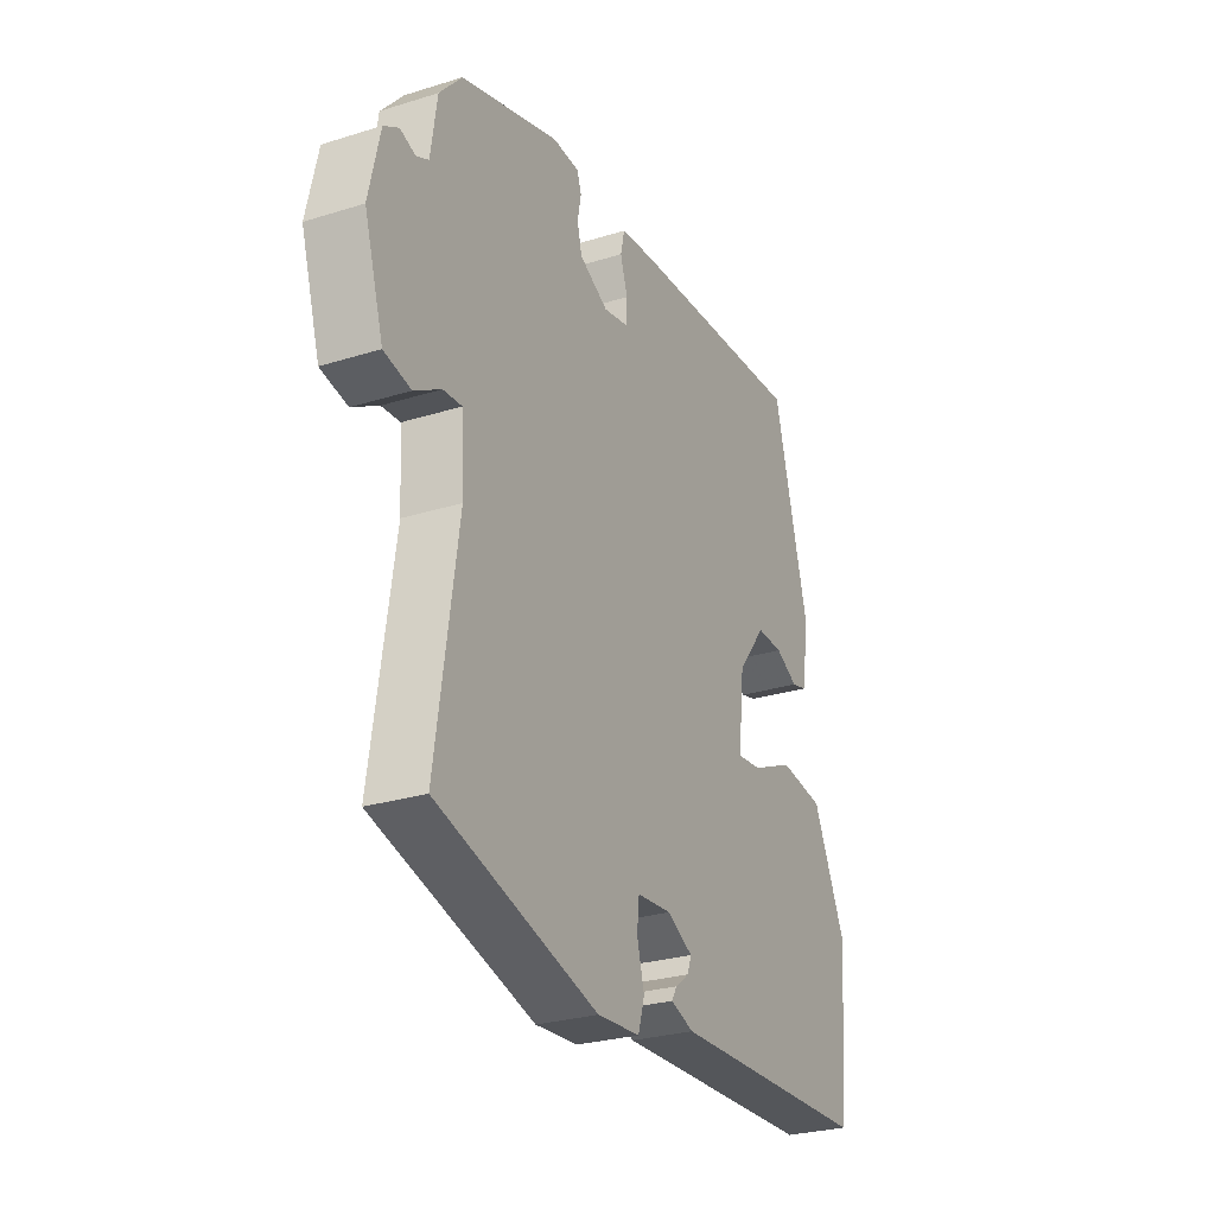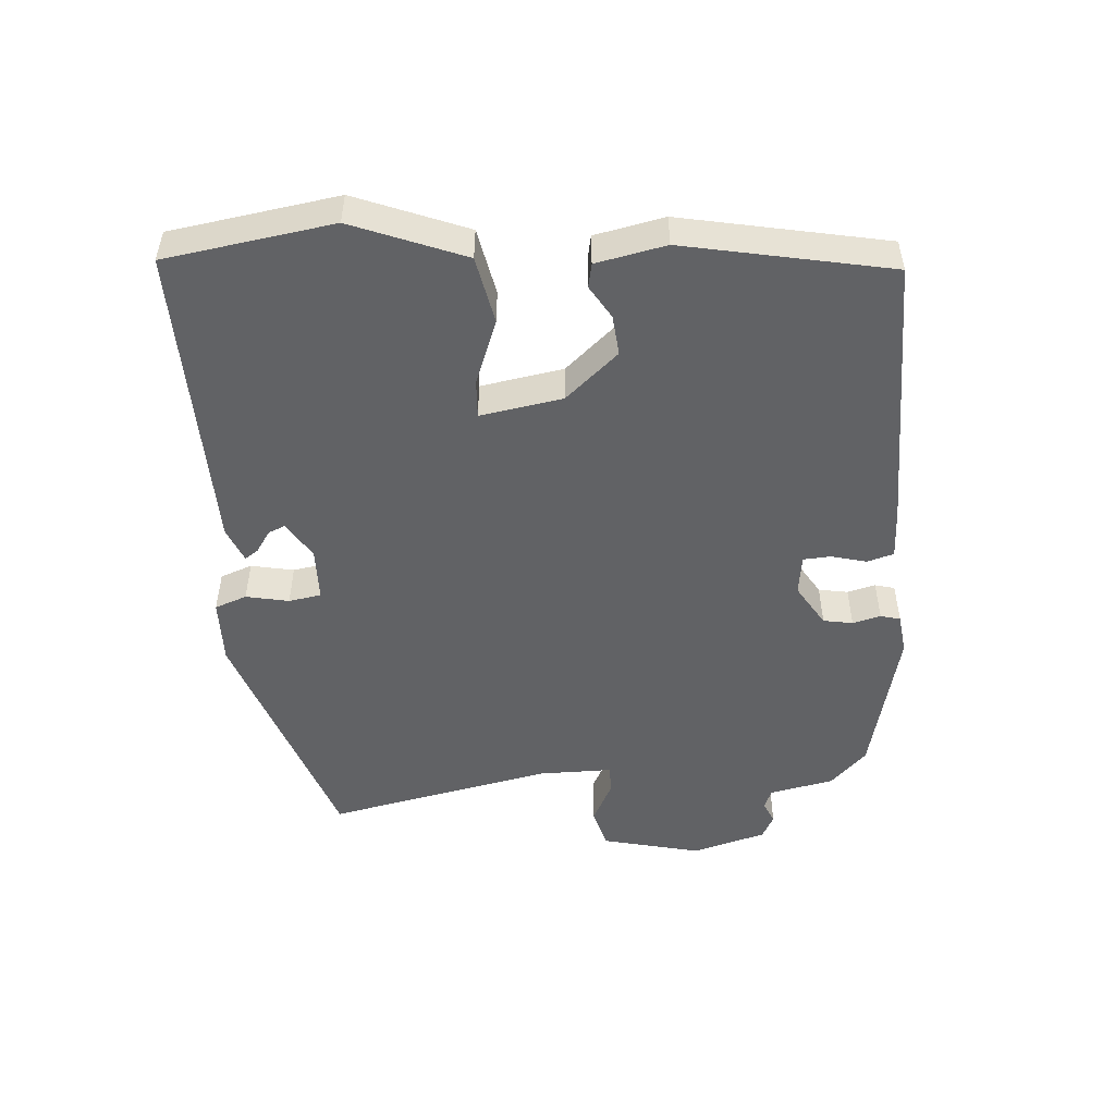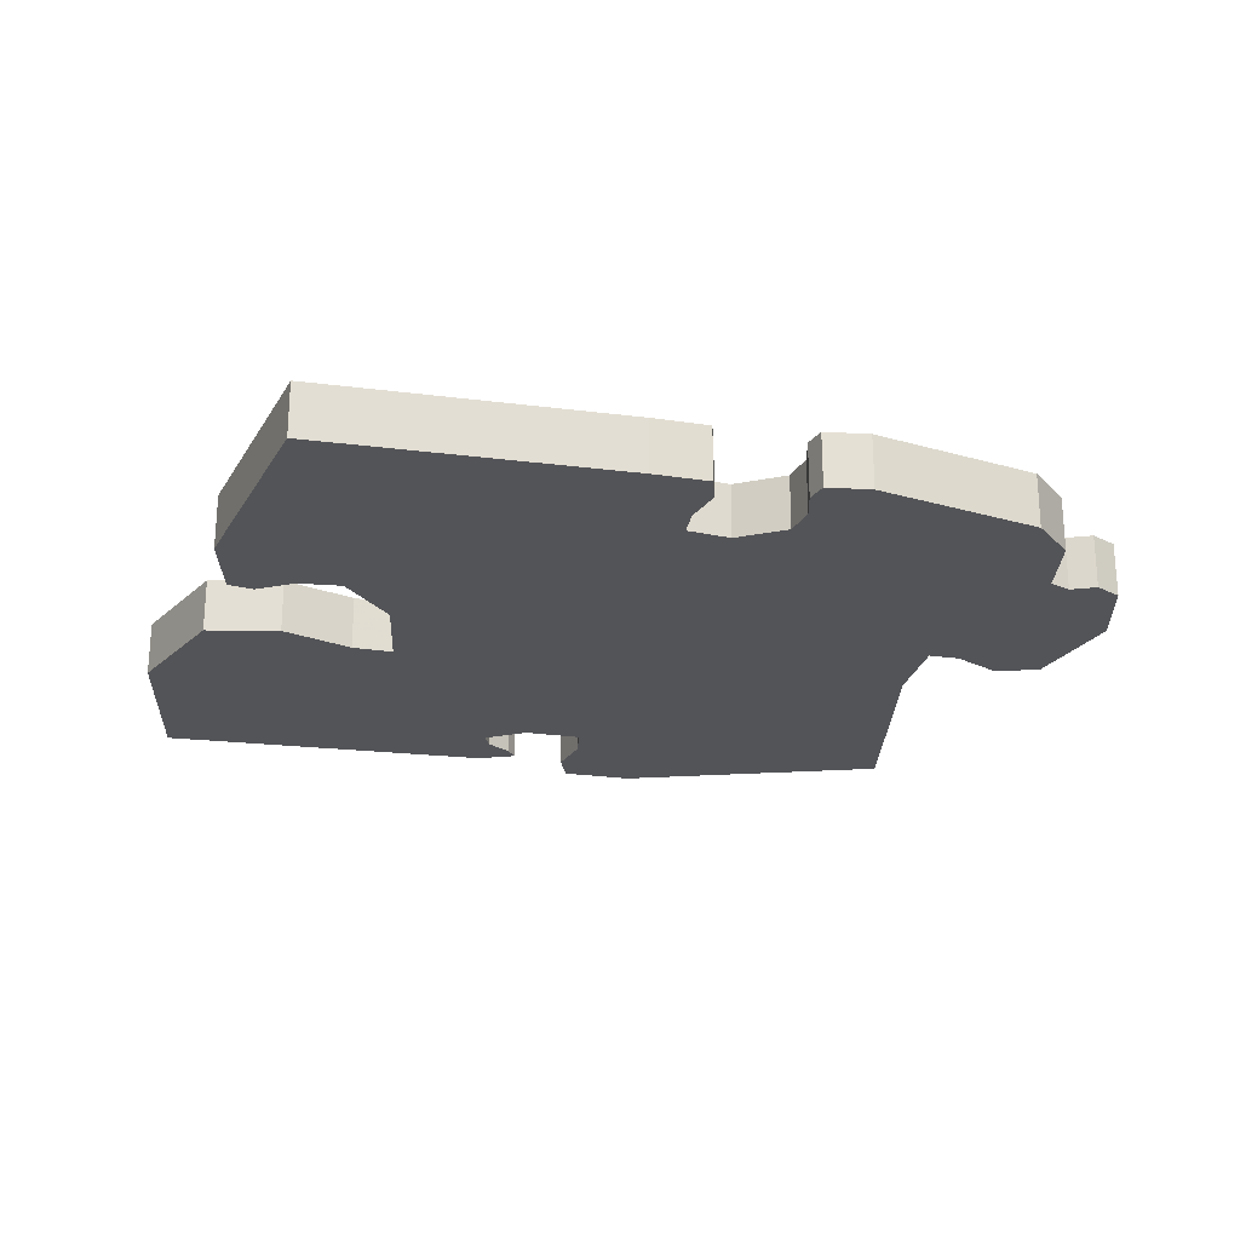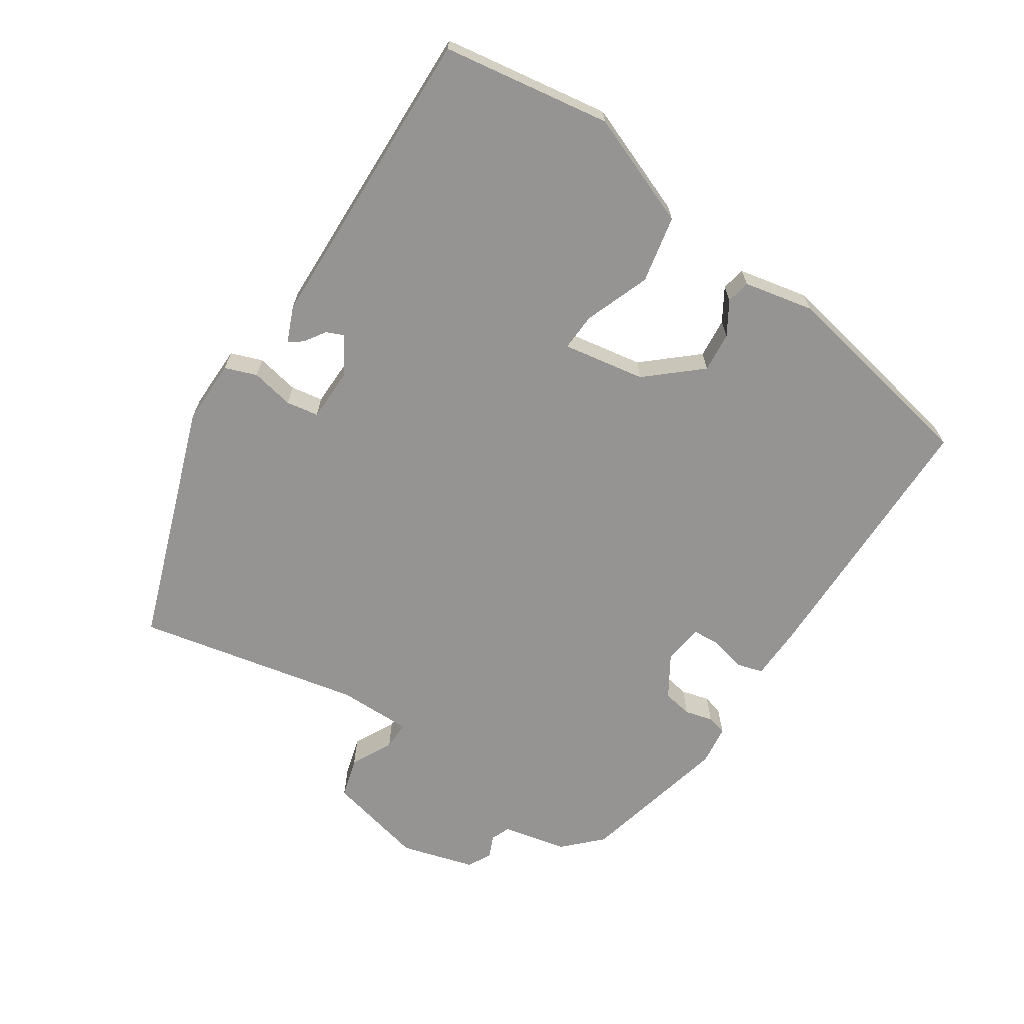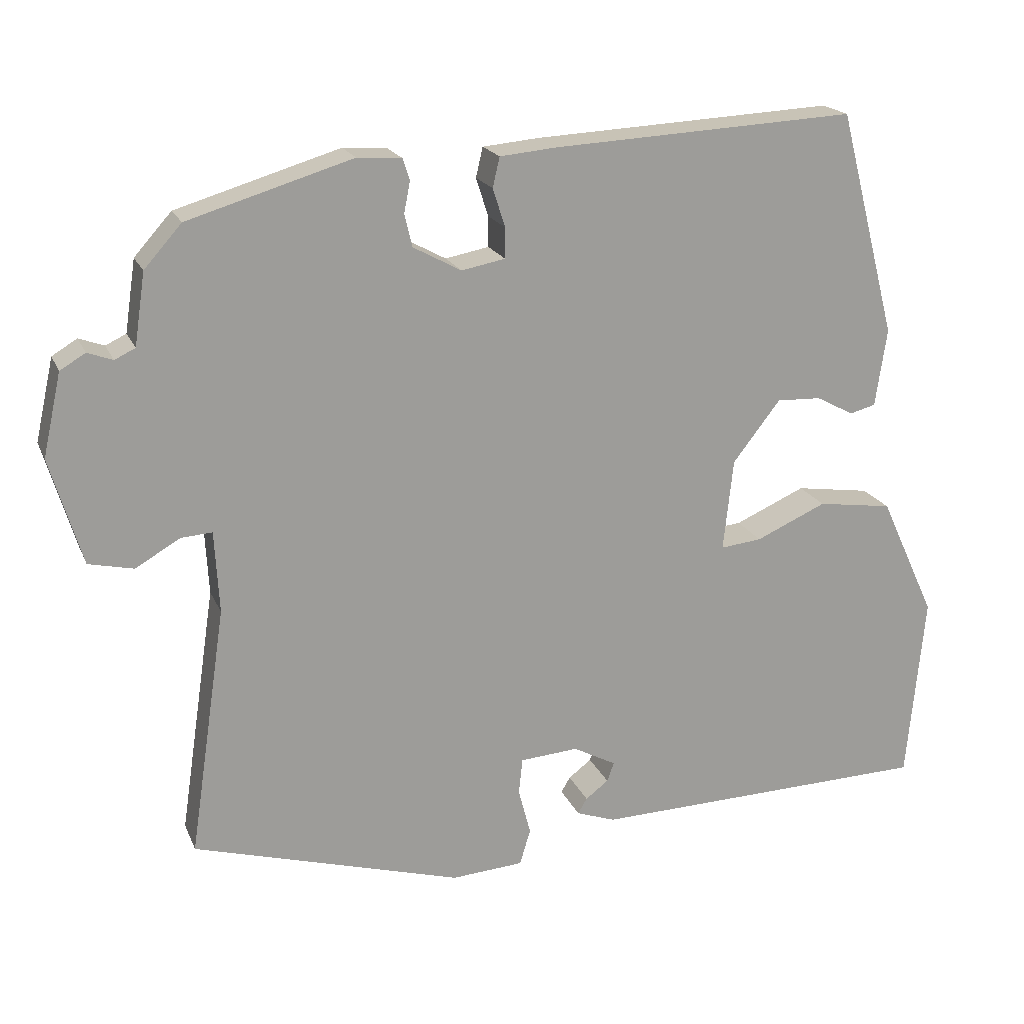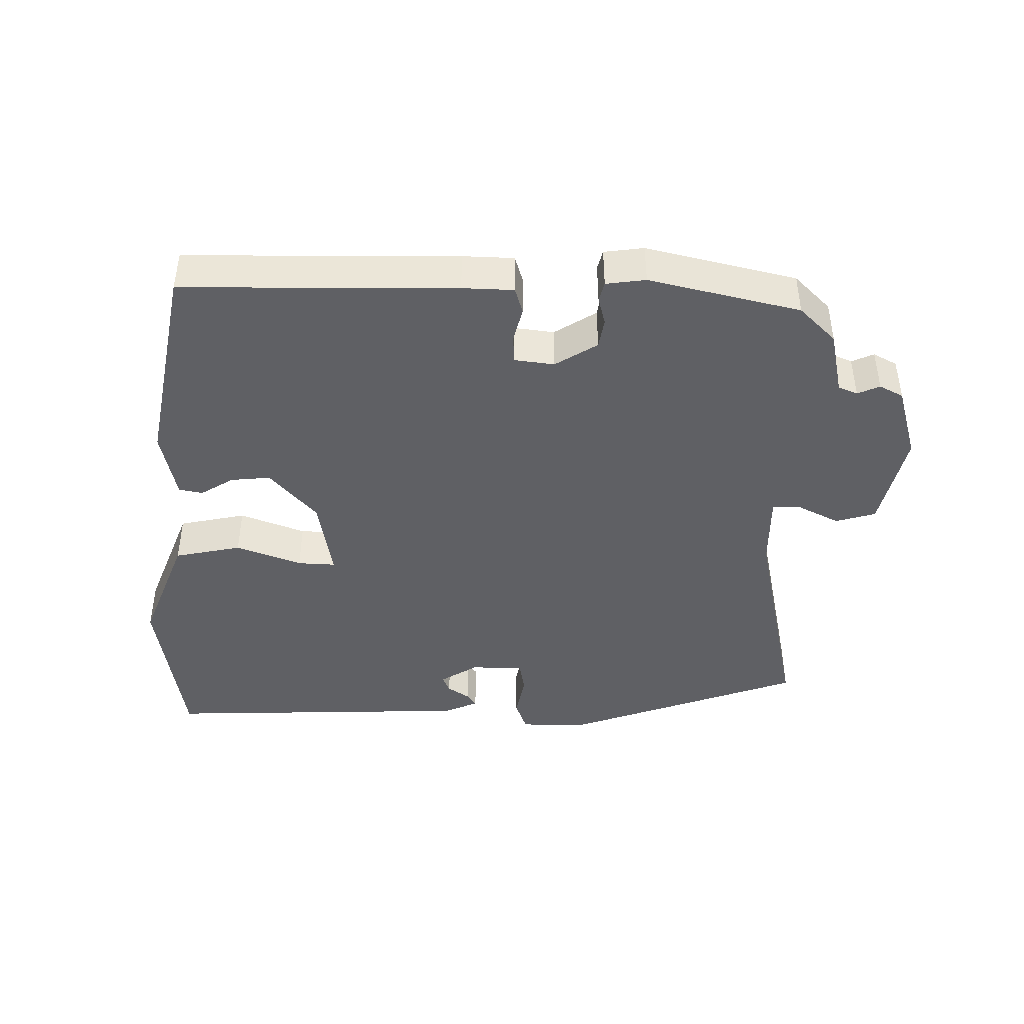
<metadata>
{"format":"obj","ext":"obj","renderer":"f3d","projection":"perspective","resolution":1024,"background":"white","views":[{"elev":-27.3,"azim":115.7,"up":"+Z"},{"elev":-50.6,"azim":-82.5,"up":"+Y"},{"elev":-23.4,"azim":-9.2,"up":"+Y"},{"elev":-67.1,"azim":-120.0,"up":"+Y"},{"elev":19.2,"azim":161.9,"up":"+Z"},{"elev":-43.8,"azim":2.8,"up":"+Y"}]}
</metadata>
<code>
v 0.487 0.07 0.42
v 0.536 0.07 0.365
v 0.55 0.07 0.271
v 0.577 0.07 0.258
v 0.61 0.07 0.27
v 0.643 0.07 0.25
v 0.667 0.07 0.142
v 0.625 0.07 0.002
v 0.566 0.07 -0.011
v 0.508 0.07 0.023
v 0.467 0.07 0.026
v 0.461 0.07 -0.081
v 0.509 0.07 -0.408
v 0.156 0.07 -0.509
v 0.062 0.07 -0.502
v 0.048 0.07 -0.455
v 0.064 0.07 -0.394
v 0.059 0.07 -0.347
v -0.017 0.07 -0.341
v -0.073 0.07 -0.371
v -0.064 0.07 -0.396
v -0.034 0.07 -0.419
v -0.022 0.07 -0.439
v -0.073 0.07 -0.457
v -0.519 0.07 -0.443
v -0.542 0.07 -0.198
v -0.469 0.07 -0.04
v -0.371 0.07 -0.026
v -0.279 0.07 -0.067
v -0.225 0.07 -0.073
v -0.238 0.07 0.047
v -0.3 0.07 0.127
v -0.358 0.07 0.125
v -0.407 0.07 0.099
v -0.441 0.07 0.108
v -0.456 0.07 0.21
v -0.38 0.07 0.504
v 0.016 0.07 0.483
v 0.09 0.07 0.476
v 0.099 0.07 0.437
v 0.083 0.07 0.387
v 0.083 0.07 0.347
v 0.14 0.07 0.336
v 0.203 0.07 0.37
v 0.213 0.07 0.412
v 0.205 0.07 0.453
v 0.214 0.07 0.481
v 0.272 0.07 0.485
v 0.487 0 0.42
v 0.536 0 0.365
v 0.55 0 0.271
v 0.577 0 0.258
v 0.61 0 0.27
v 0.643 0 0.25
v 0.667 0 0.142
v 0.625 0 0.002
v 0.566 0 -0.011
v 0.508 0 0.023
v 0.467 0 0.026
v 0.461 0 -0.081
v 0.509 0 -0.408
v 0.156 0 -0.509
v 0.062 0 -0.502
v 0.048 0 -0.455
v 0.064 0 -0.394
v 0.059 0 -0.347
v -0.017 0 -0.341
v -0.073 0 -0.371
v -0.064 0 -0.396
v -0.034 0 -0.419
v -0.022 0 -0.439
v -0.073 0 -0.457
v -0.519 0 -0.443
v -0.542 0 -0.198
v -0.469 0 -0.04
v -0.371 0 -0.026
v -0.279 0 -0.067
v -0.225 0 -0.073
v -0.238 0 0.047
v -0.3 0 0.127
v -0.358 0 0.125
v -0.407 0 0.099
v -0.441 0 0.108
v -0.456 0 0.21
v -0.38 0 0.504
v 0.016 0 0.483
v 0.09 0 0.476
v 0.099 0 0.437
v 0.083 0 0.387
v 0.083 0 0.347
v 0.14 0 0.336
v 0.203 0 0.37
v 0.213 0 0.412
v 0.205 0 0.453
v 0.214 0 0.481
v 0.272 0 0.485
f 1 2 3
f 48 1 3
f 47 48 3
f 46 47 3
f 45 46 3
f 44 45 3 4
f 43 44 4
f 39 40 41
f 38 39 41
f 37 38 41
f 36 37 41
f 35 36 41
f 34 35 41
f 33 34 41
f 32 33 41 42
f 31 32 42 43
f 27 28 29
f 26 27 29
f 25 26 29
f 24 25 29
f 24 29 30
f 21 22 23 24
f 24 30 31
f 21 24 31
f 20 21 31
f 15 16 17
f 14 15 17
f 13 14 17
f 12 13 17
f 11 12 17 18
f 8 9 10
f 7 8 10
f 6 7 10
f 5 6 10
f 4 5 10
f 4 10 11
f 43 4 11
f 31 43 11
f 20 31 11
f 19 20 11
f 11 18 19
f 51 50 49
f 51 49 96
f 51 96 95
f 51 95 94
f 51 94 93
f 52 51 93 92
f 52 92 91
f 89 88 87
f 89 87 86
f 89 86 85
f 89 85 84
f 89 84 83
f 89 83 82
f 89 82 81
f 90 89 81 80
f 91 90 80 79
f 77 76 75
f 77 75 74
f 77 74 73
f 77 73 72
f 78 77 72
f 72 71 70 69
f 79 78 72
f 79 72 69
f 79 69 68
f 65 64 63
f 65 63 62
f 65 62 61
f 65 61 60
f 66 65 60 59
f 58 57 56
f 58 56 55
f 58 55 54
f 58 54 53
f 58 53 52
f 59 58 52
f 59 52 91
f 59 91 79
f 59 79 68
f 59 68 67
f 67 66 59
f 1 49 50 2
f 2 50 51 3
f 3 51 52 4
f 4 52 53 5
f 5 53 54 6
f 6 54 55 7
f 7 55 56 8
f 8 56 57 9
f 9 57 58 10
f 10 58 59 11
f 11 59 60 12
f 12 60 61 13
f 13 61 62 14
f 14 62 63 15
f 15 63 64 16
f 16 64 65 17
f 17 65 66 18
f 18 66 67 19
f 19 67 68 20
f 20 68 69 21
f 21 69 70 22
f 22 70 71 23
f 23 71 72 24
f 24 72 73 25
f 25 73 74 26
f 26 74 75 27
f 27 75 76 28
f 28 76 77 29
f 29 77 78 30
f 30 78 79 31
f 31 79 80 32
f 32 80 81 33
f 33 81 82 34
f 34 82 83 35
f 35 83 84 36
f 36 84 85 37
f 37 85 86 38
f 38 86 87 39
f 39 87 88 40
f 40 88 89 41
f 41 89 90 42
f 42 90 91 43
f 43 91 92 44
f 44 92 93 45
f 45 93 94 46
f 46 94 95 47
f 47 95 96 48
f 48 96 49 1

</code>
